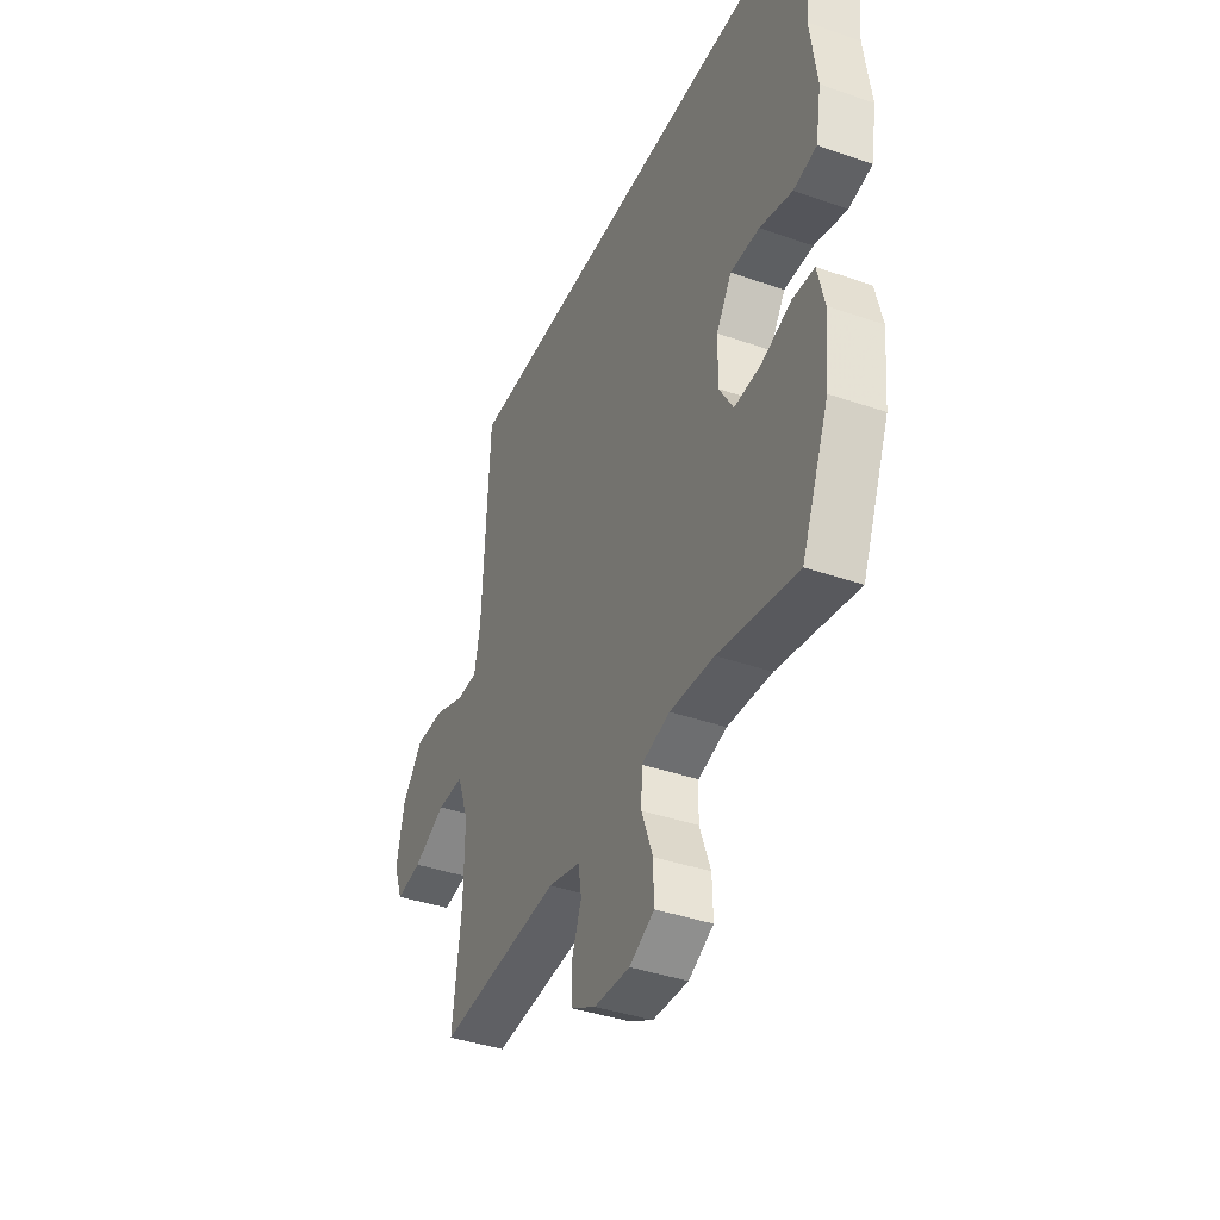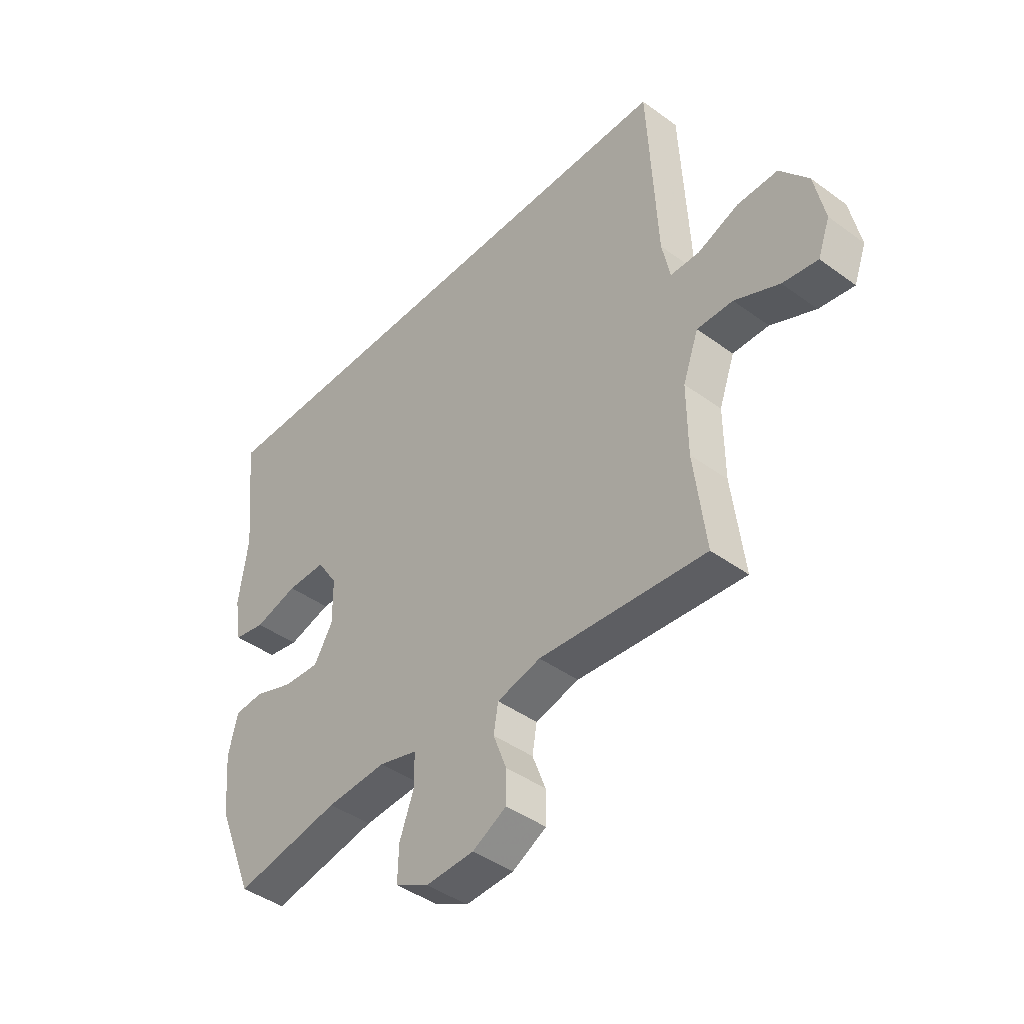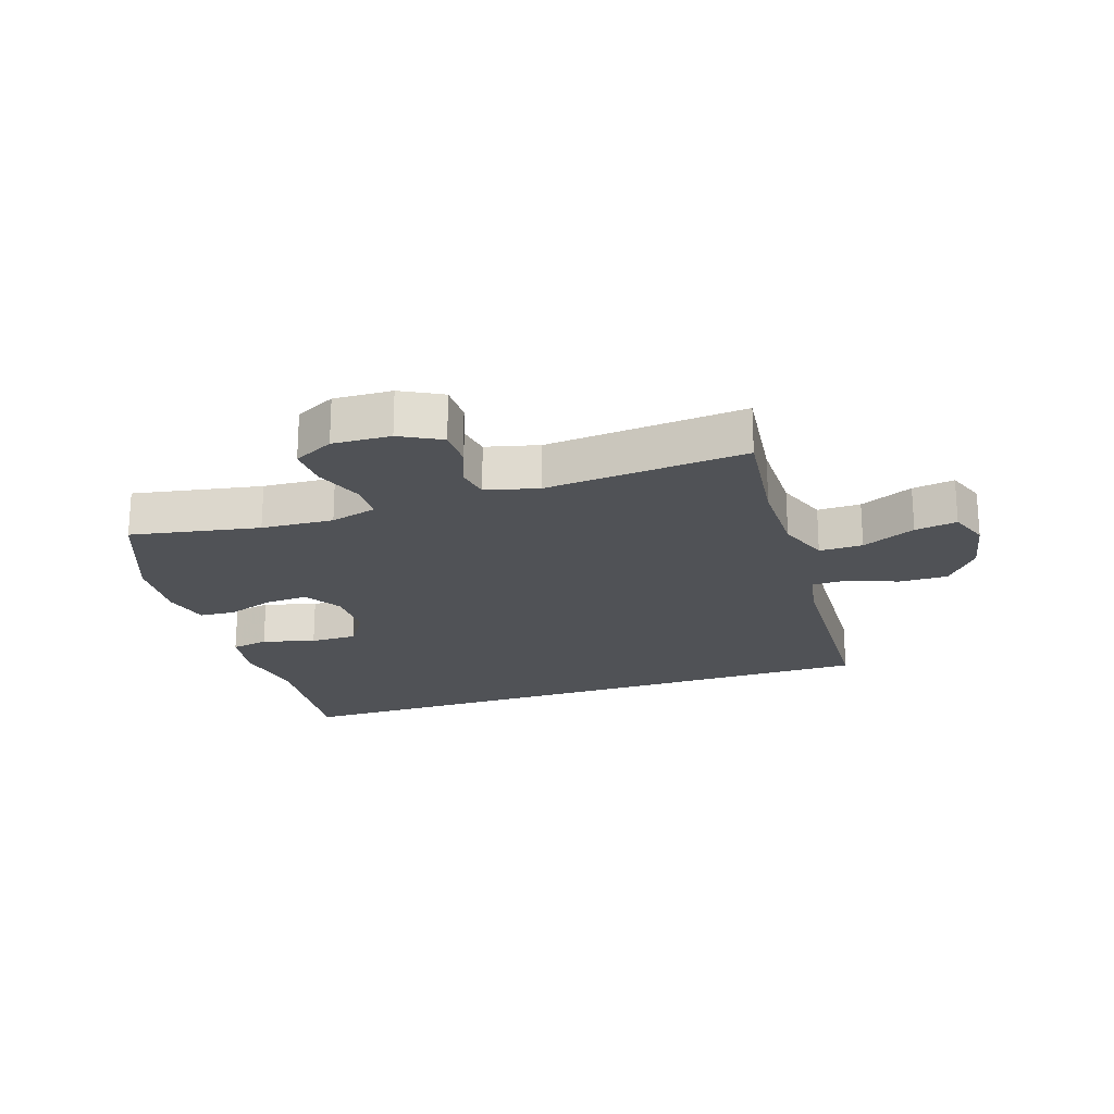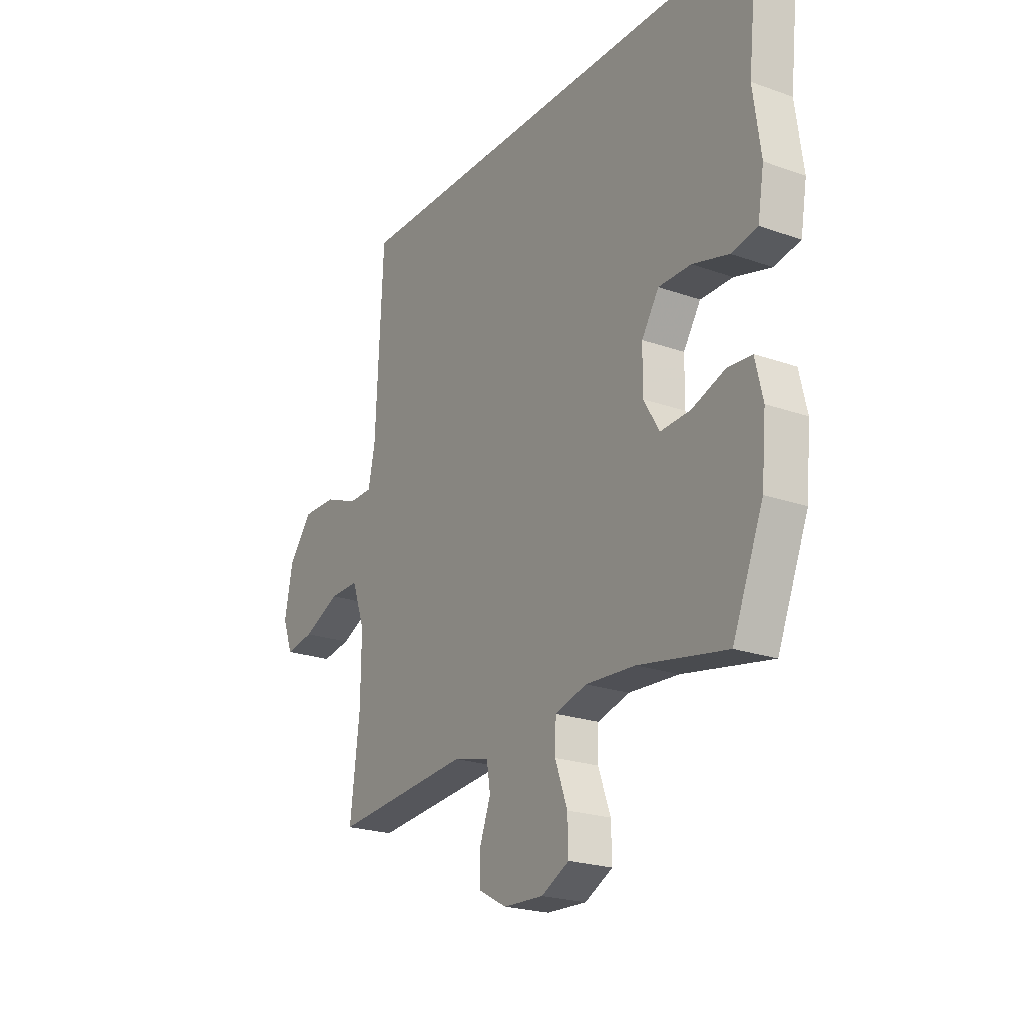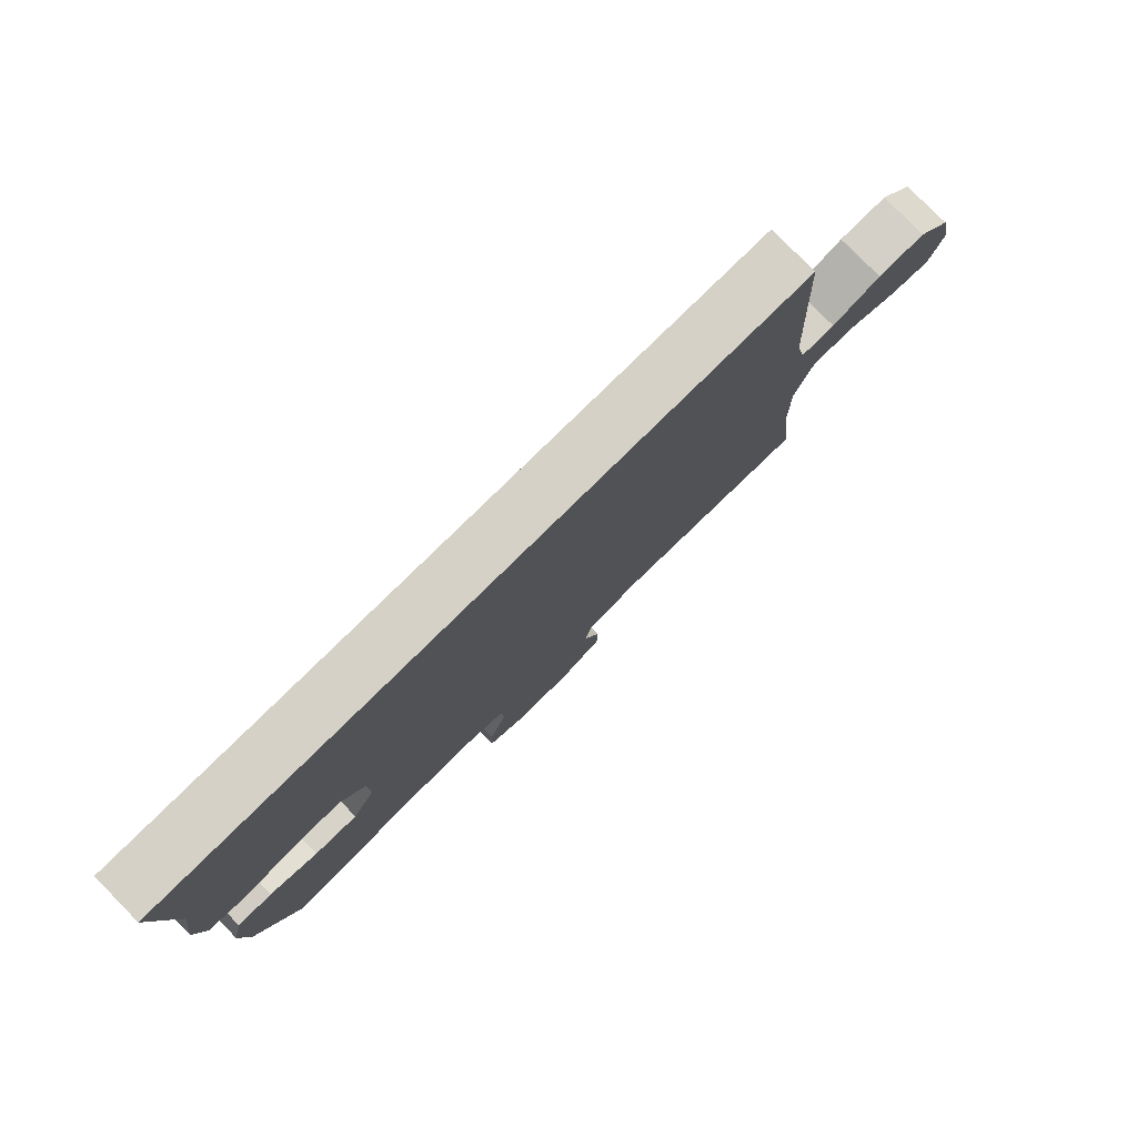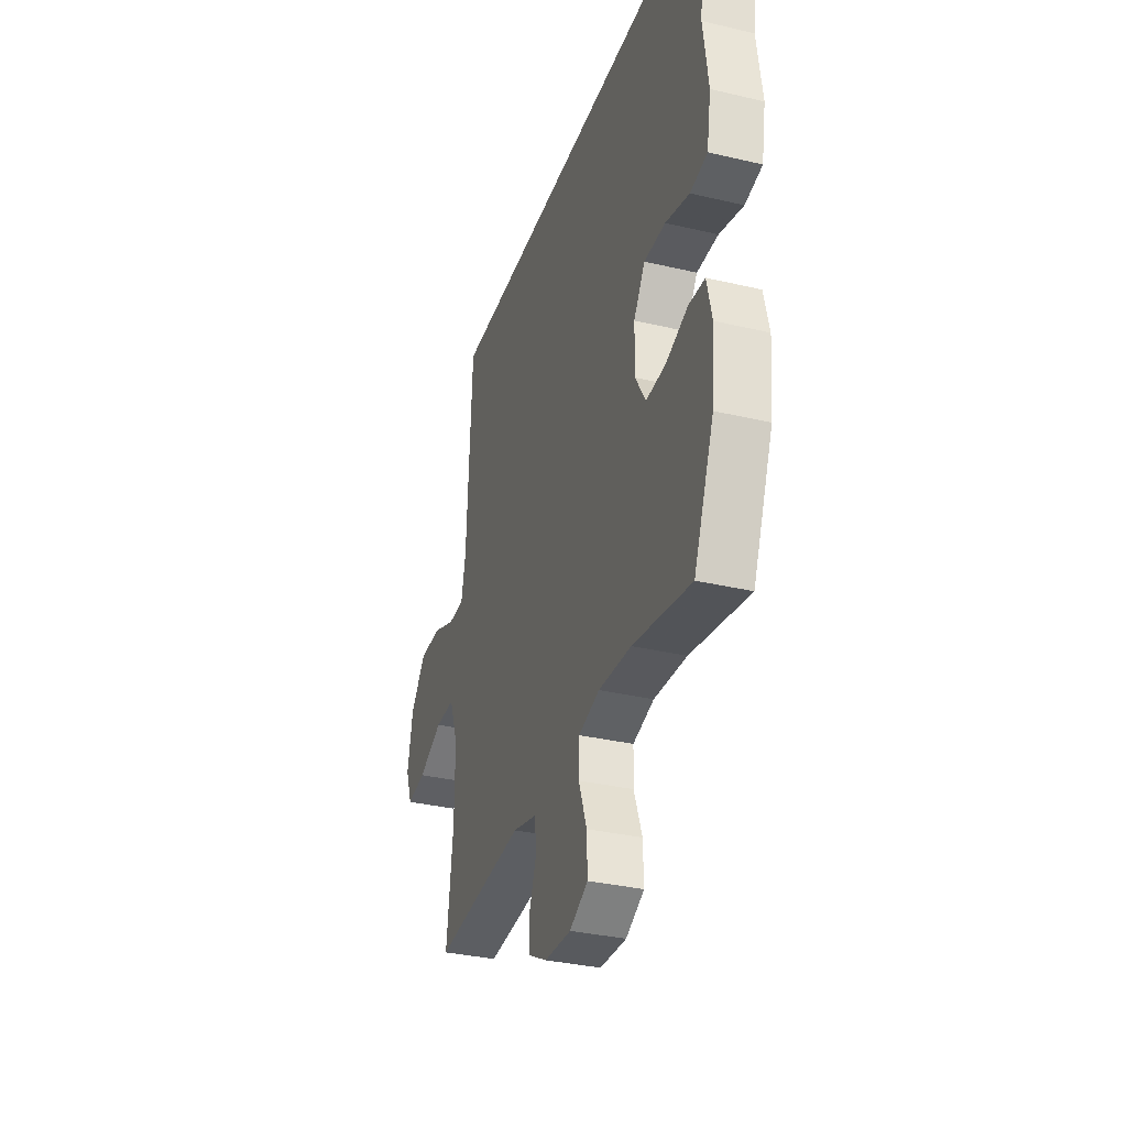
<metadata>
{"format":"obj","ext":"obj","renderer":"f3d","projection":"perspective","resolution":1024,"background":"white","views":[{"elev":-39.5,"azim":66.6,"up":"+Z"},{"elev":-43.1,"azim":-130.8,"up":"+Z"},{"elev":-21.0,"azim":-161.5,"up":"+Y"},{"elev":-22.3,"azim":58.4,"up":"+Z"},{"elev":79.2,"azim":135.5,"up":"+Z"},{"elev":-33.4,"azim":72.1,"up":"+Z"}]}
</metadata>
<code>
v 0.61 0.07 0.5
v 0.585 0.07 0.267
v 0.603 0.07 0.137
v 0.588 0.07 0.049
v 0.526 0.07 0.037
v 0.44 0.07 0.061
v 0.363 0.07 0.061
v 0.322 0.07 -0.002
v 0.321 0.07 -0.091
v 0.358 0.07 -0.153
v 0.429 0.07 -0.149
v 0.508 0.07 -0.121
v 0.566 0.07 -0.125
v 0.584 0.07 -0.202
v 0.573 0.07 -0.321
v 0.5 0.07 -0.5
v 0.29 0.07 -0.461
v 0.172 0.07 -0.454
v 0.096 0.07 -0.475
v 0.094 0.07 -0.537
v 0.123 0.07 -0.617
v 0.125 0.07 -0.686
v 0.059 0.07 -0.72
v -0.036 0.07 -0.716
v -0.103 0.07 -0.68
v -0.103 0.07 -0.617
v -0.077 0.07 -0.548
v -0.086 0.07 -0.494
v -0.172 0.07 -0.472
v -0.5 0.07 -0.5
v -0.477 0.07 -0.313
v -0.476 0.07 -0.177
v -0.507 0.07 -0.091
v -0.578 0.07 -0.092
v -0.666 0.07 -0.132
v -0.735 0.07 -0.143
v -0.759 0.07 -0.078
v -0.739 0.07 0.021
v -0.683 0.07 0.091
v -0.603 0.07 0.09
v -0.522 0.07 0.058
v -0.465 0.07 0.059
v -0.449 0.07 0.136
v -0.431 0.07 0.5
v 0.61 0 0.5
v 0.585 0 0.267
v 0.603 0 0.137
v 0.588 0 0.049
v 0.526 0 0.037
v 0.44 0 0.061
v 0.363 0 0.061
v 0.322 0 -0.002
v 0.321 0 -0.091
v 0.358 0 -0.153
v 0.429 0 -0.149
v 0.508 0 -0.121
v 0.566 0 -0.125
v 0.584 0 -0.202
v 0.573 0 -0.321
v 0.5 0 -0.5
v 0.29 0 -0.461
v 0.172 0 -0.454
v 0.096 0 -0.475
v 0.094 0 -0.537
v 0.123 0 -0.617
v 0.125 0 -0.686
v 0.059 0 -0.72
v -0.036 0 -0.716
v -0.103 0 -0.68
v -0.103 0 -0.617
v -0.077 0 -0.548
v -0.086 0 -0.494
v -0.172 0 -0.472
v -0.5 0 -0.5
v -0.477 0 -0.313
v -0.476 0 -0.177
v -0.507 0 -0.091
v -0.578 0 -0.092
v -0.666 0 -0.132
v -0.735 0 -0.143
v -0.759 0 -0.078
v -0.739 0 0.021
v -0.683 0 0.091
v -0.603 0 0.09
v -0.522 0 0.058
v -0.465 0 0.059
v -0.449 0 0.136
v -0.431 0 0.5
f 43 44 1 2
f 42 43 2 3
f 38 39 40 41
f 38 41 42
f 34 35 36 37
f 33 34 37 38
f 29 30 31
f 28 29 31 32
f 24 25 26 27
f 24 27 28
f 23 24 28
f 20 21 22 23
f 19 20 23 28
f 18 19 28 32
f 14 15 16 17
f 11 12 13 14
f 10 11 14 17
f 9 10 17 18
f 3 4 5 6
f 3 6 7
f 33 38 42 3
f 8 9 18 32
f 7 8 32 33
f 3 7 33
f 46 45 88 87
f 47 46 87 86
f 85 84 83 82
f 86 85 82
f 81 80 79 78
f 82 81 78 77
f 75 74 73
f 76 75 73 72
f 71 70 69 68
f 72 71 68
f 72 68 67
f 67 66 65 64
f 72 67 64 63
f 76 72 63 62
f 61 60 59 58
f 58 57 56 55
f 61 58 55 54
f 62 61 54 53
f 50 49 48 47
f 51 50 47
f 47 86 82 77
f 76 62 53 52
f 77 76 52 51
f 77 51 47
f 1 45 46 2
f 2 46 47 3
f 3 47 48 4
f 4 48 49 5
f 5 49 50 6
f 6 50 51 7
f 7 51 52 8
f 8 52 53 9
f 9 53 54 10
f 10 54 55 11
f 11 55 56 12
f 12 56 57 13
f 13 57 58 14
f 14 58 59 15
f 15 59 60 16
f 16 60 61 17
f 17 61 62 18
f 18 62 63 19
f 19 63 64 20
f 20 64 65 21
f 21 65 66 22
f 22 66 67 23
f 23 67 68 24
f 24 68 69 25
f 25 69 70 26
f 26 70 71 27
f 27 71 72 28
f 28 72 73 29
f 29 73 74 30
f 30 74 75 31
f 31 75 76 32
f 32 76 77 33
f 33 77 78 34
f 34 78 79 35
f 35 79 80 36
f 36 80 81 37
f 37 81 82 38
f 38 82 83 39
f 39 83 84 40
f 40 84 85 41
f 41 85 86 42
f 42 86 87 43
f 43 87 88 44
f 44 88 45 1

</code>
